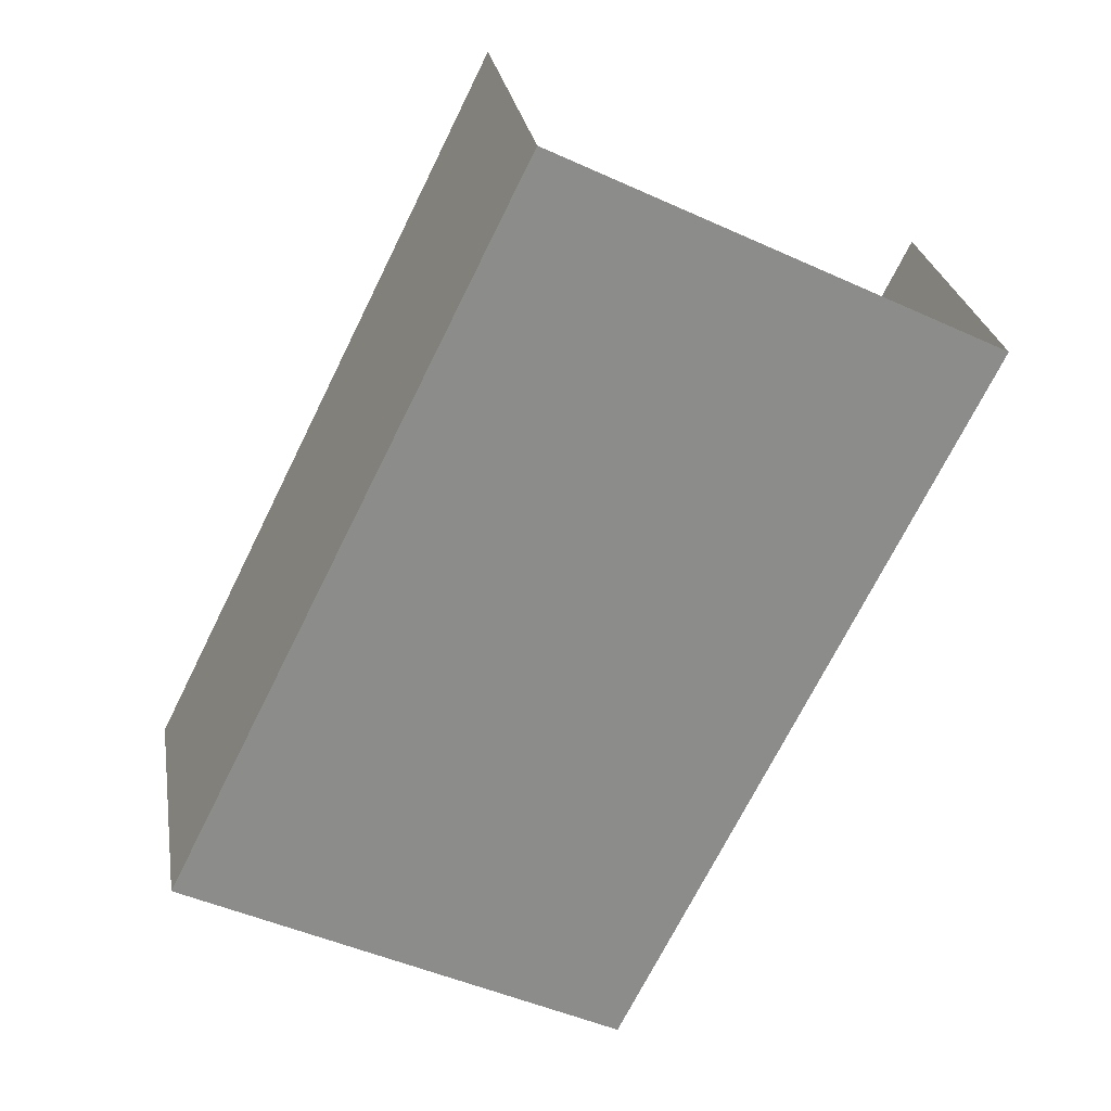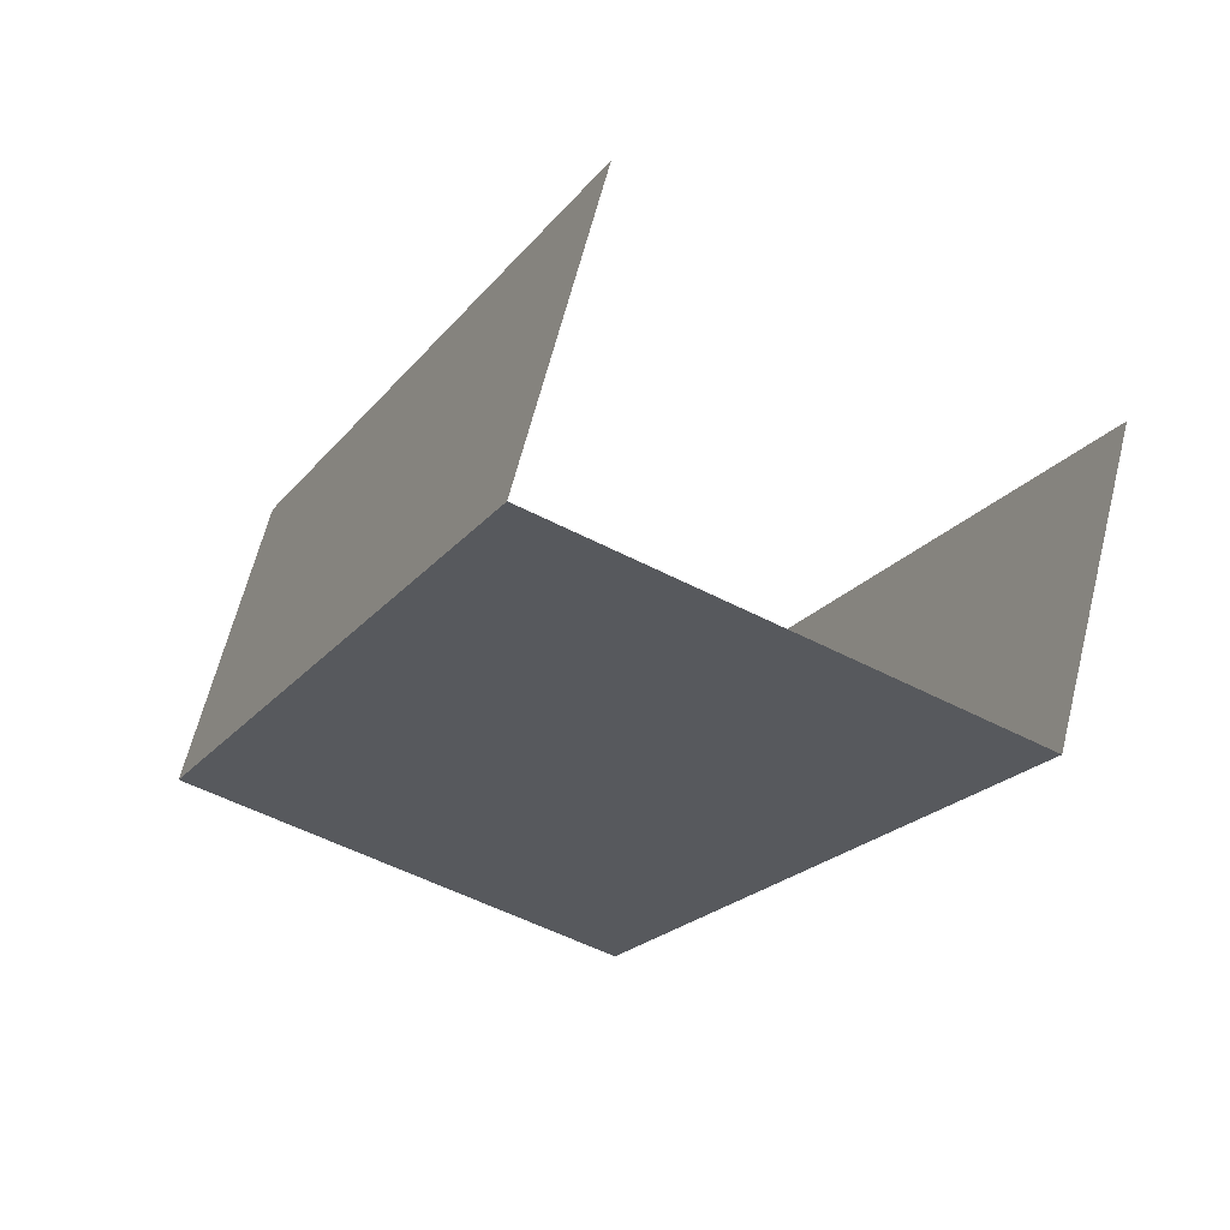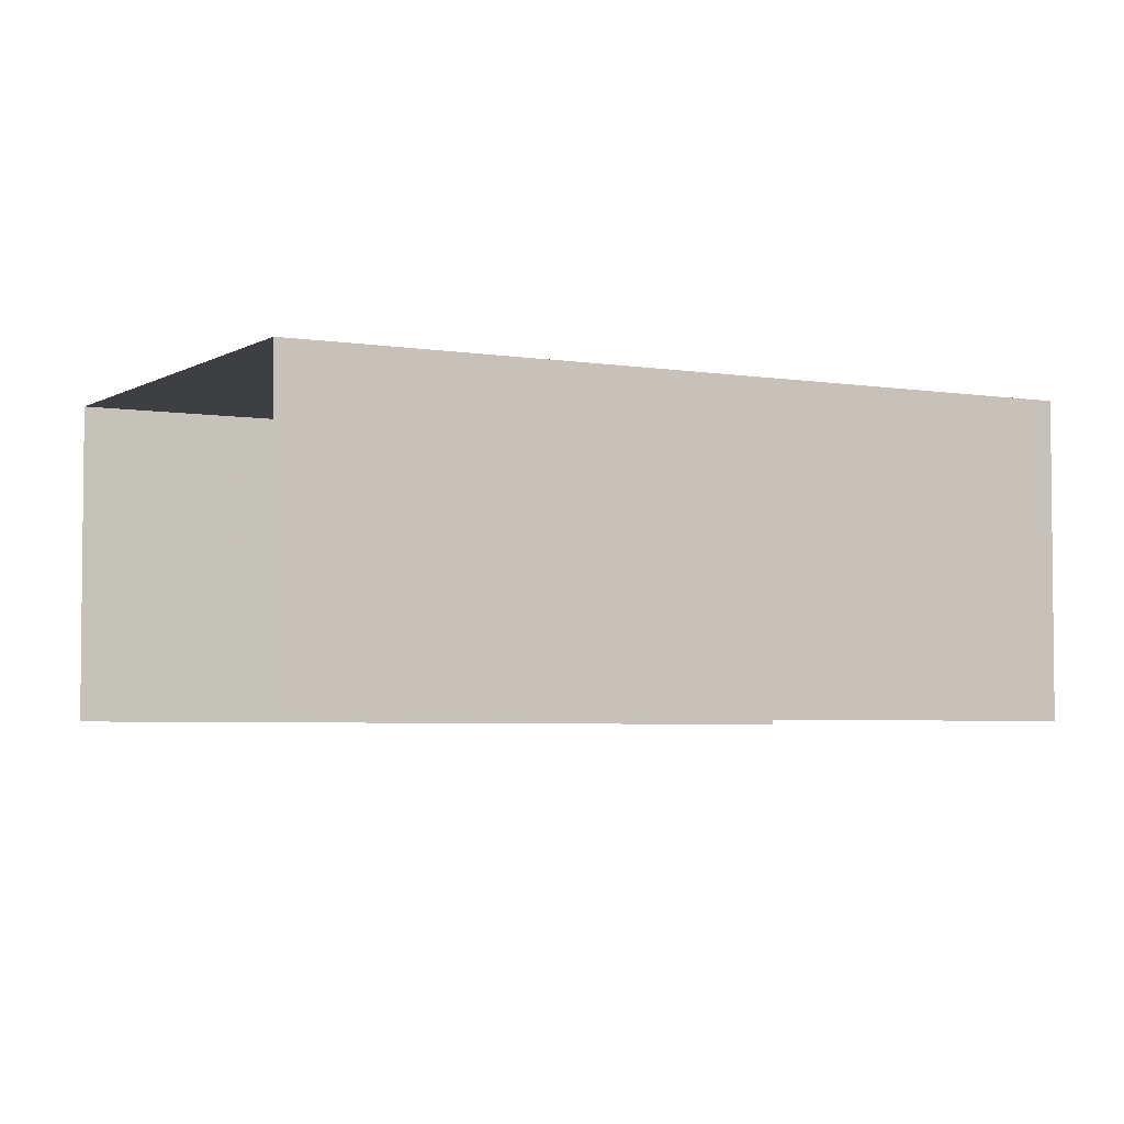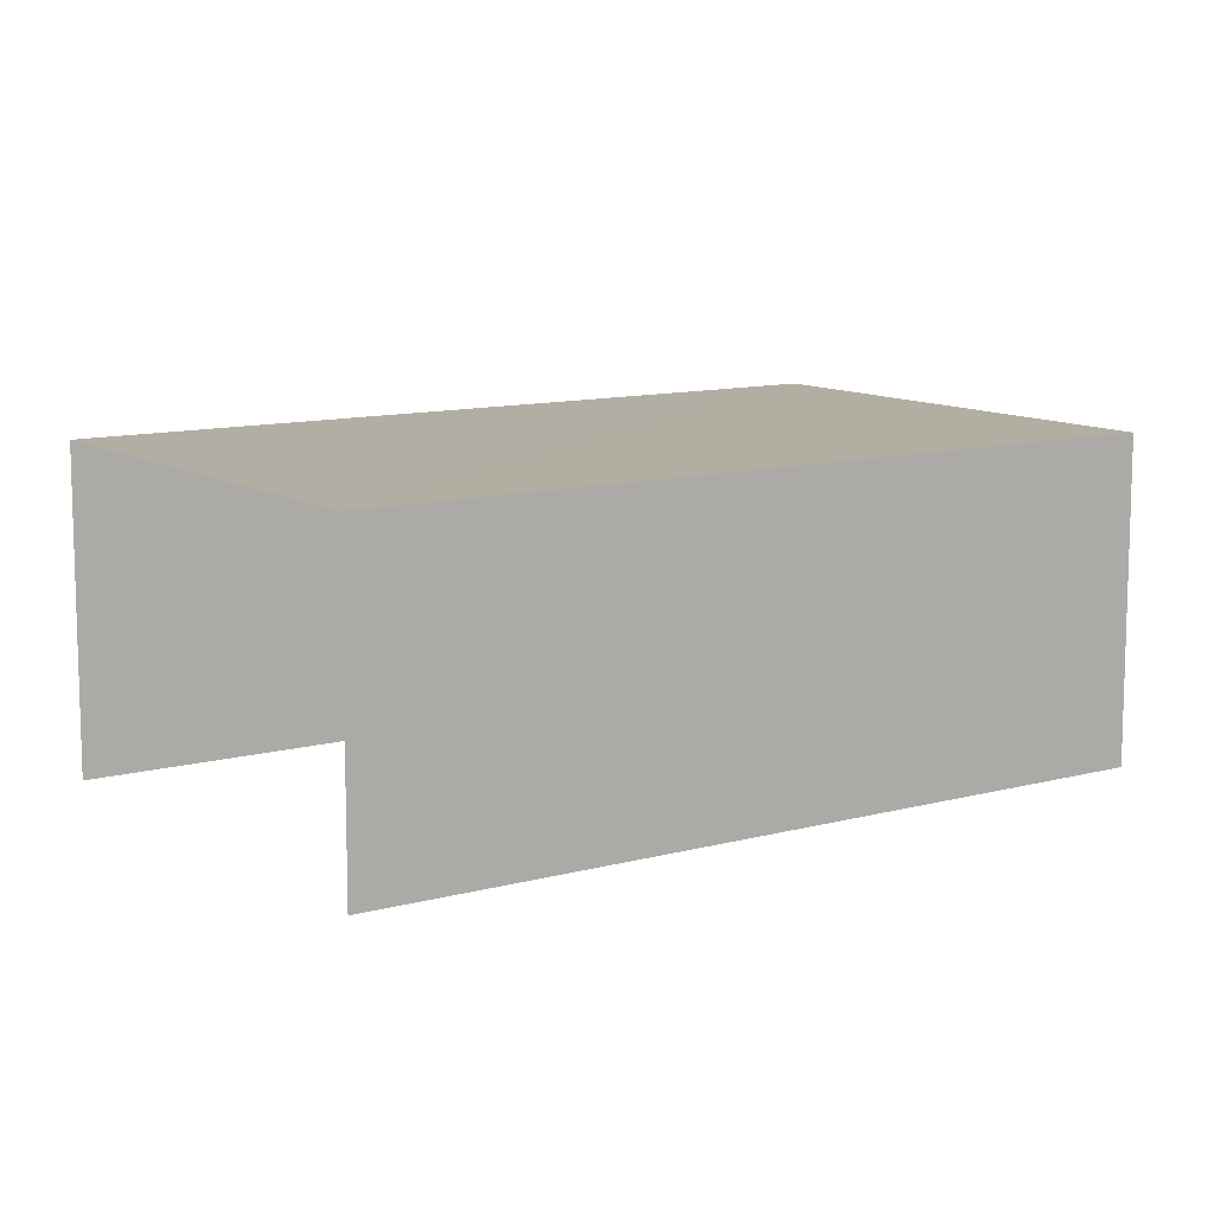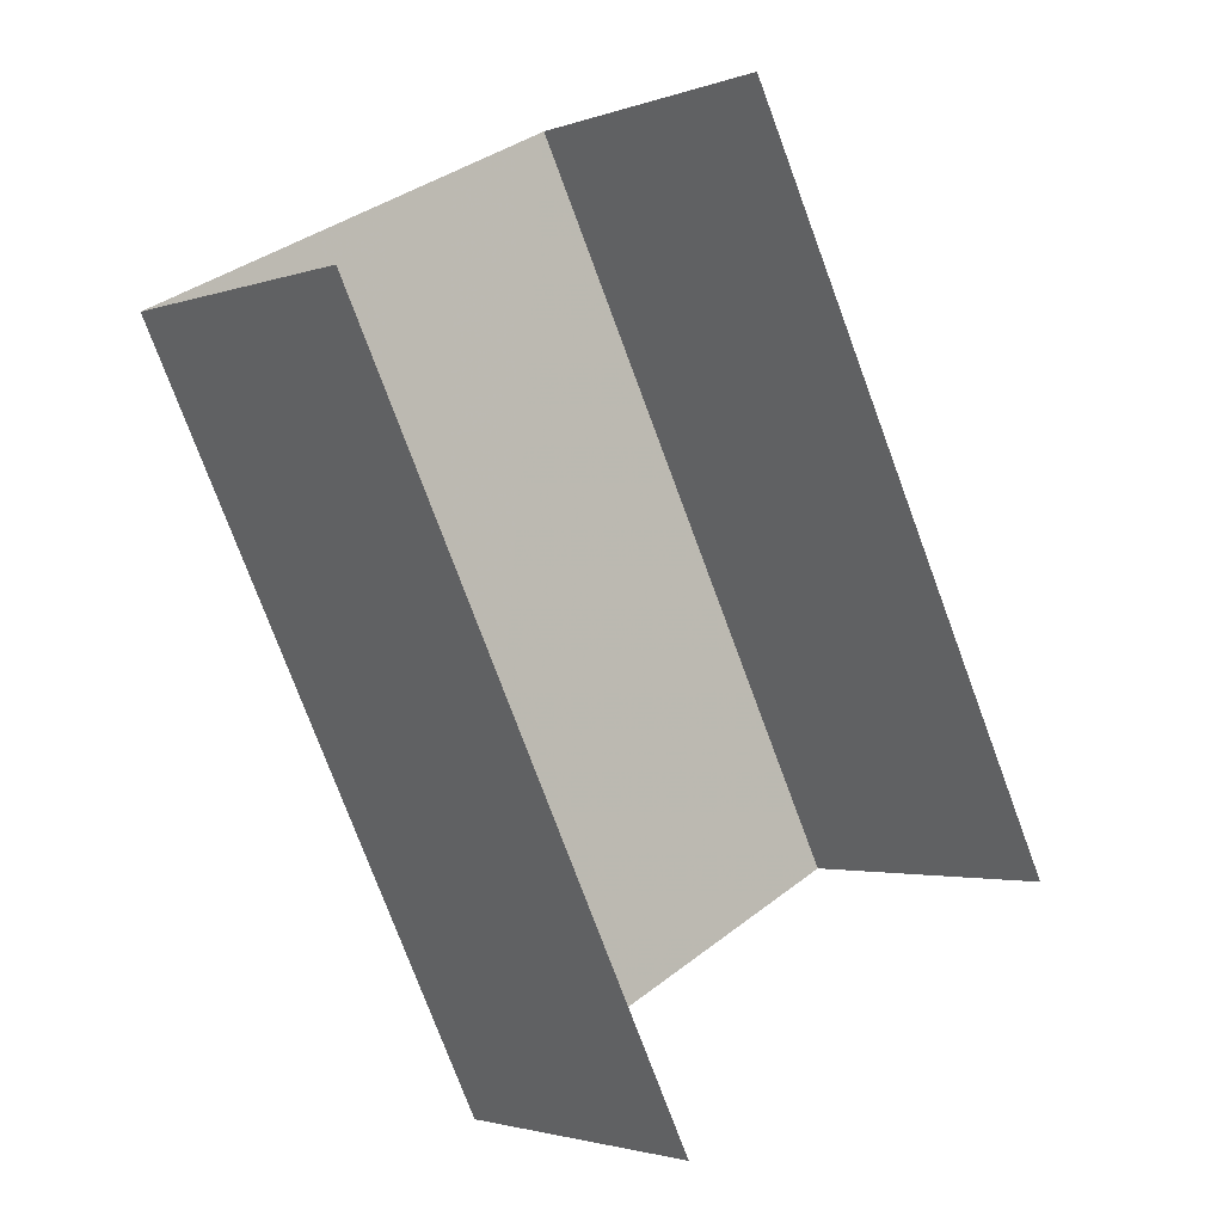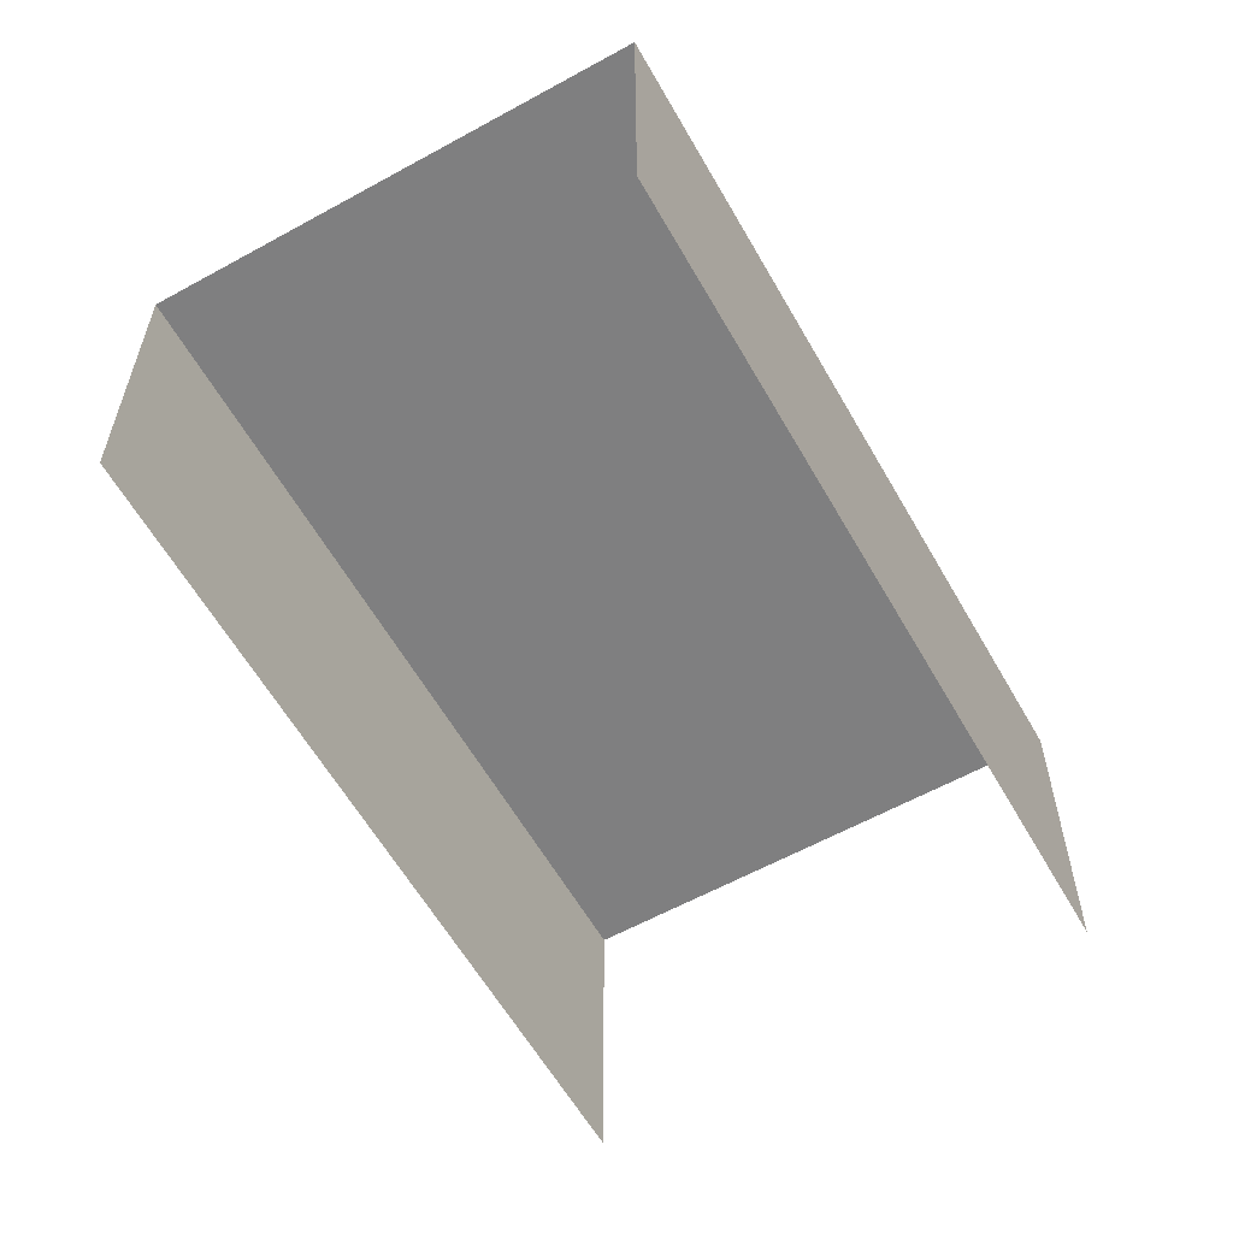
<metadata>
{"format":"obj","ext":"obj","renderer":"f3d","projection":"perspective","resolution":1024,"background":"white","views":[{"elev":26.3,"azim":-9.3,"up":"+Y"},{"elev":63.7,"azim":13.9,"up":"+Y"},{"elev":-4.1,"azim":34.8,"up":"+Z"},{"elev":10.9,"azim":29.4,"up":"+Z"},{"elev":-2.4,"azim":141.1,"up":"+Y"},{"elev":-59.8,"azim":3.1,"up":"+Z"}]}
</metadata>
<code>
v -2.24e+05 -1.28e+05 15.46
v -2.24e+05 -1.28e+05 15.46
v -2.24e+05 -1.28e+05 15.46
v -2.24e+05 -1.28e+05 15.46
v -2.24e+05 -1.28e+05 18.53
v -2.24e+05 -1.28e+05 18.53
v -2.24e+05 -1.28e+05 18.53
v -2.24e+05 -1.28e+05 18.53
f 1 2 3
f 4 1 3
f 6 4 3
f 7 6 3
f 8 2 1
f 5 8 1
f 5 6 7
f 8 5 7
f 8 3 2
f 8 7 3
f 5 1 4
f 6 5 4

</code>
